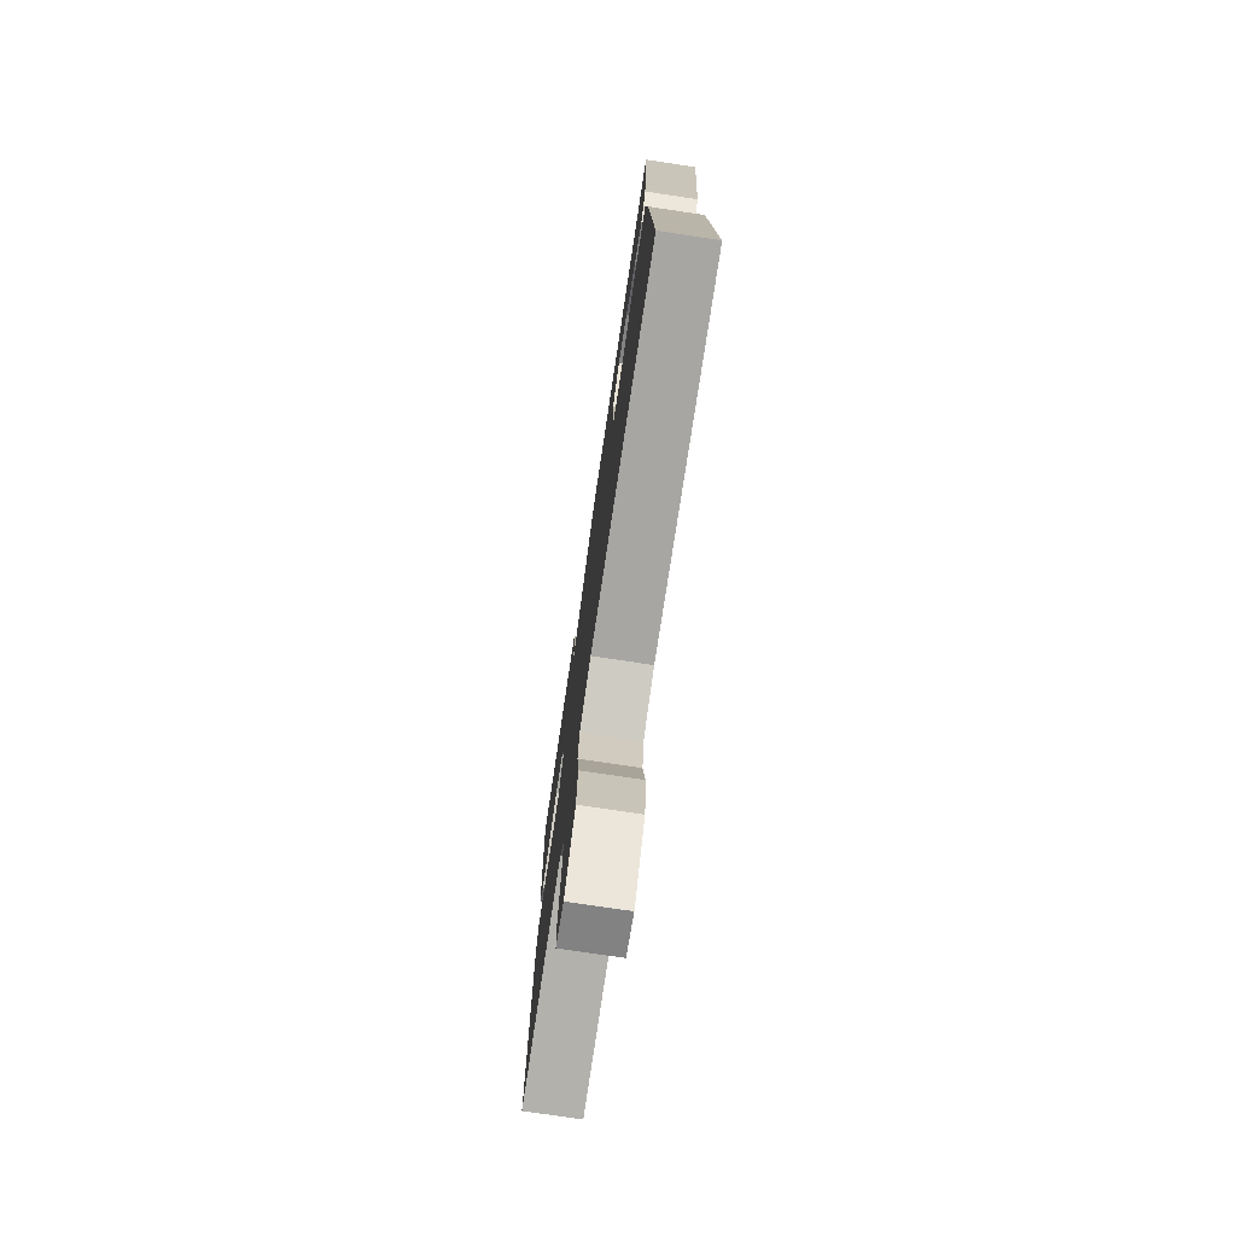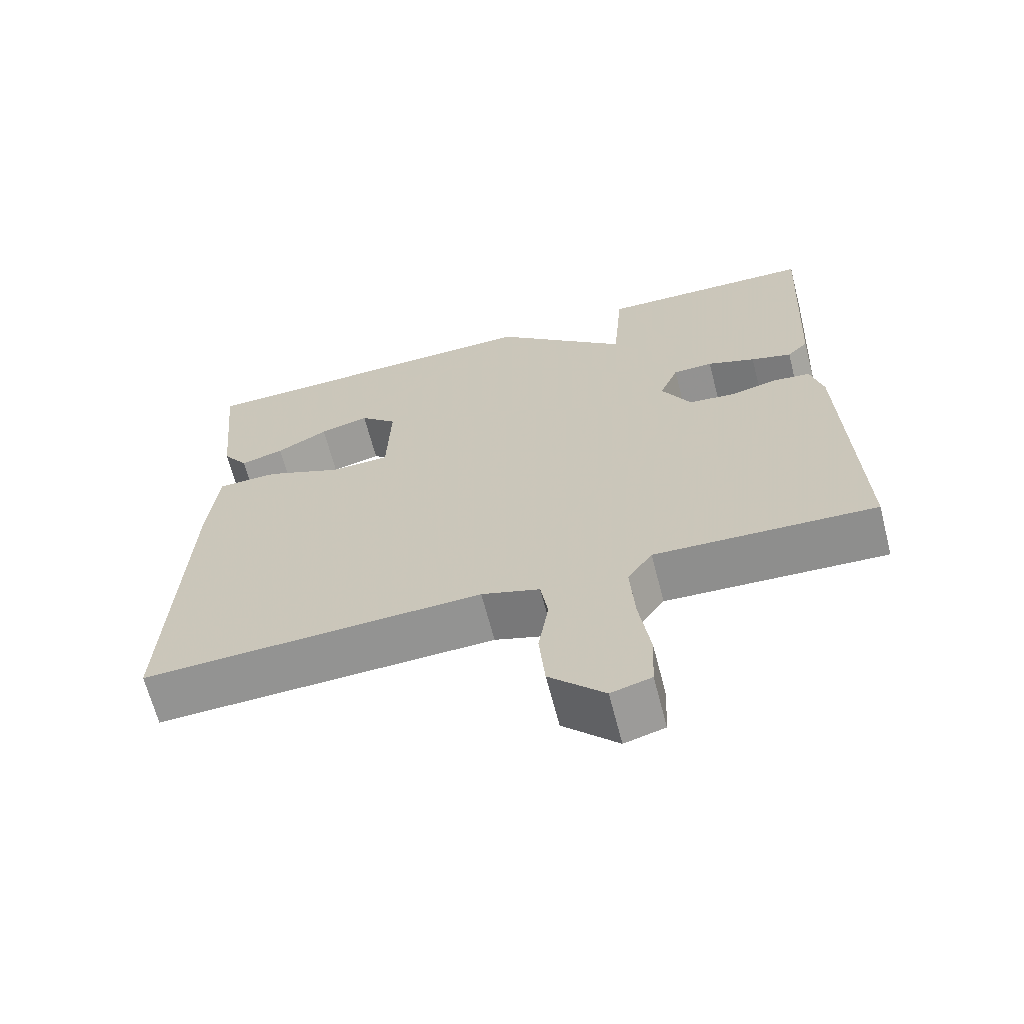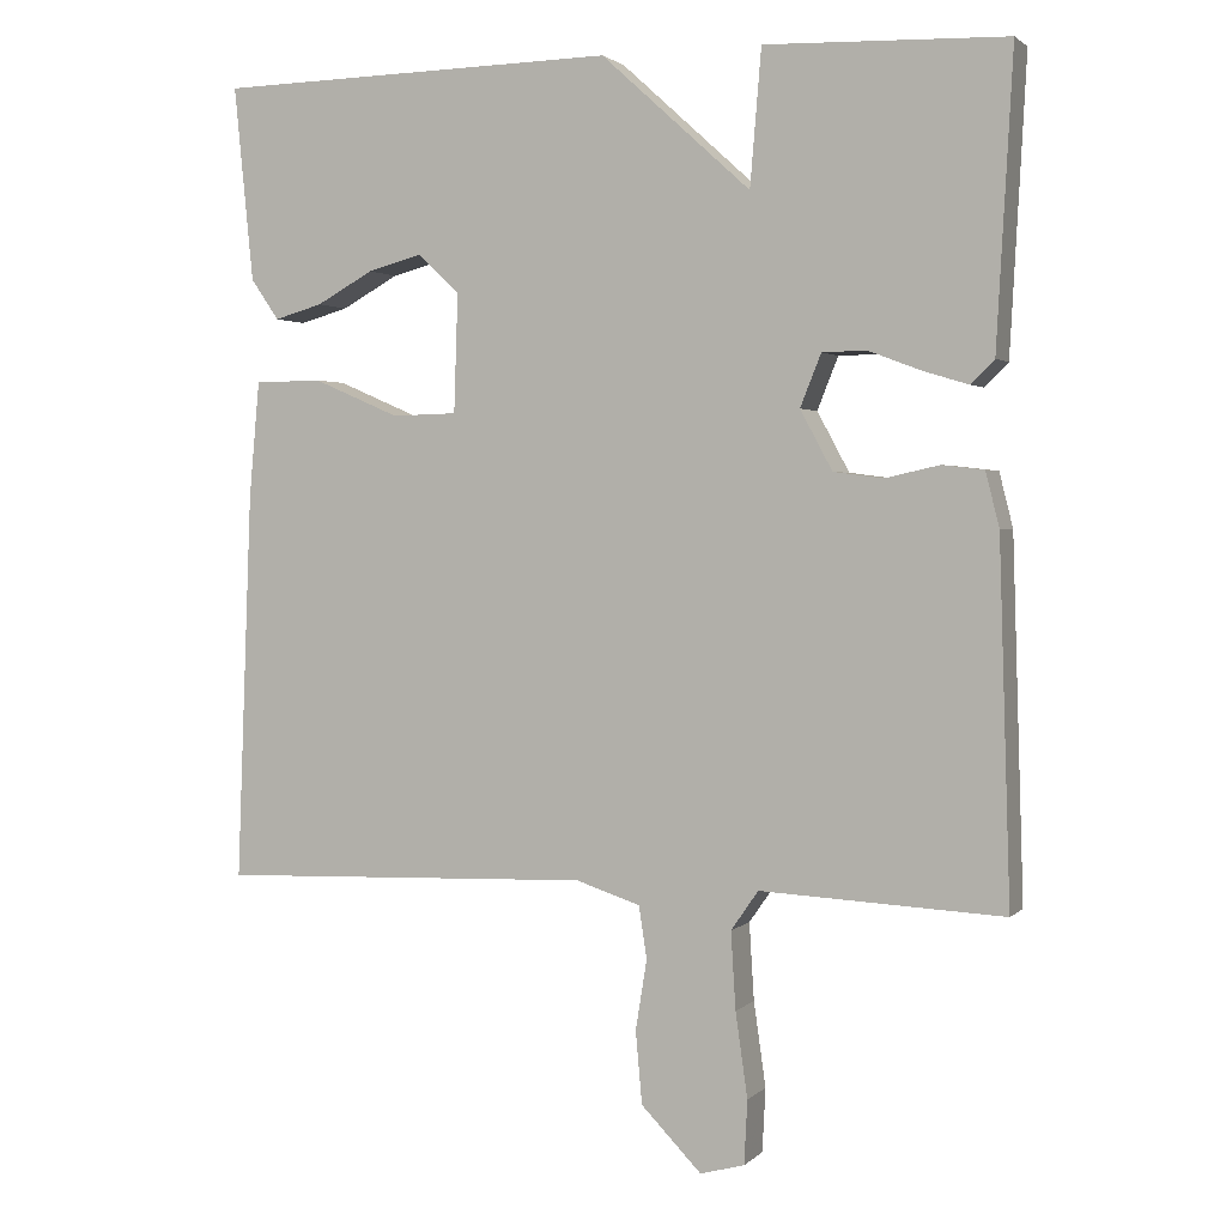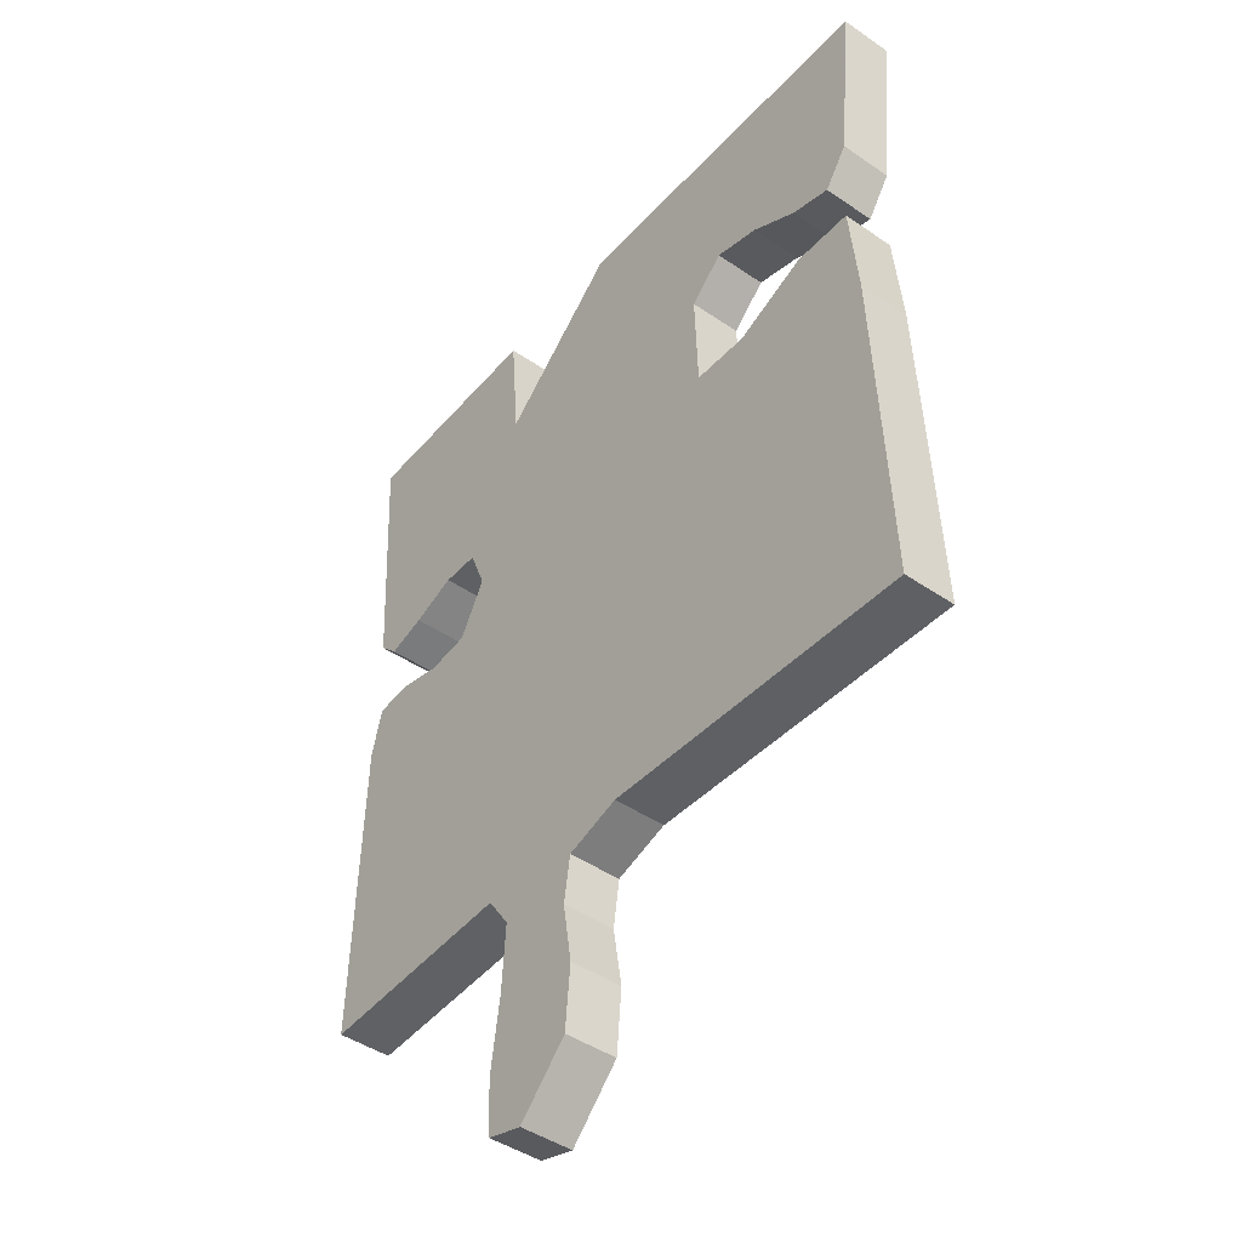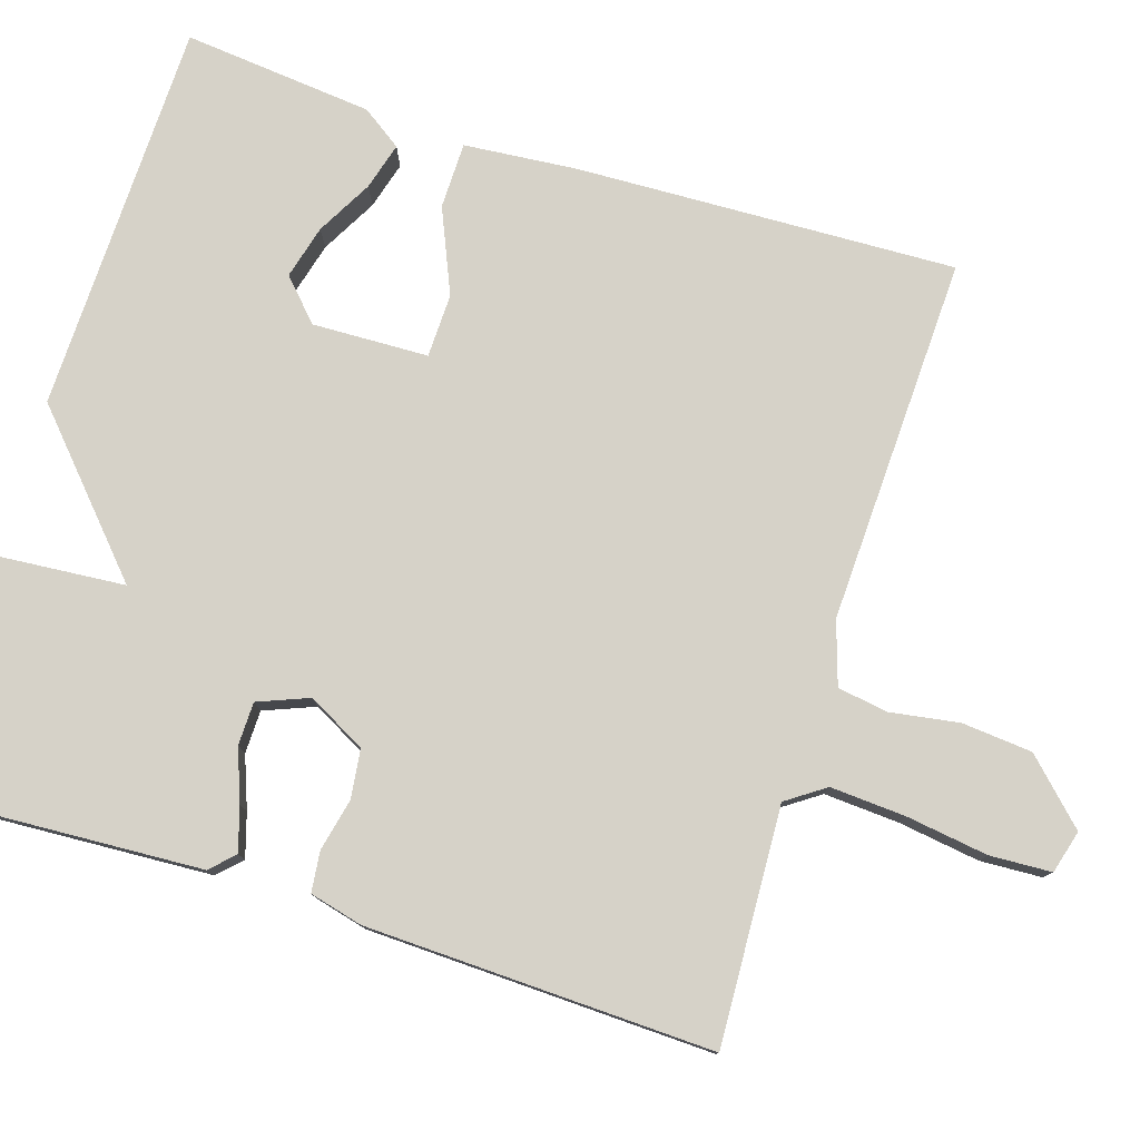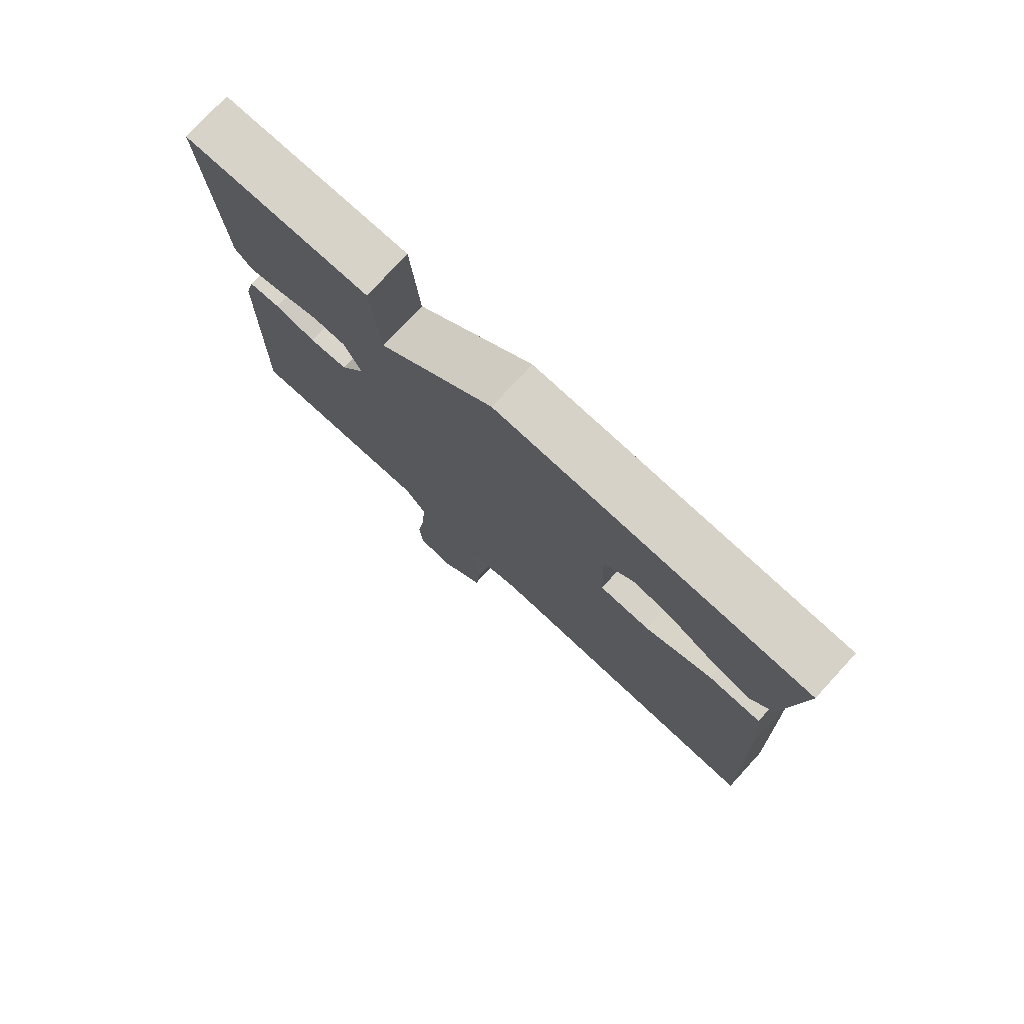
<metadata>
{"format":"obj","ext":"obj","renderer":"f3d","projection":"perspective","resolution":1024,"background":"white","views":[{"elev":-76.1,"azim":-98.5,"up":"+Z"},{"elev":-66.0,"azim":14.5,"up":"+Z"},{"elev":2.0,"azim":21.2,"up":"+Z"},{"elev":-44.6,"azim":-128.6,"up":"+Z"},{"elev":78.4,"azim":107.6,"up":"+Y"},{"elev":77.3,"azim":-137.3,"up":"+Z"}]}
</metadata>
<code>
v -0.5 0.07 -0.5
v -0.481 0.07 -0.016
v -0.468 0.07 0.128
v -0.384 0.07 0.129
v -0.277 0.07 0.083
v -0.196 0.07 0.085
v -0.191 0.07 0.233
v -0.242 0.07 0.281
v -0.31 0.07 0.263
v -0.381 0.07 0.224
v -0.441 0.07 0.207
v -0.476 0.07 0.258
v -0.5 0.07 0.5
v 0 0.07 0.51
v 0.186 0.07 0.341
v 0.2 0.07 0.51
v 0.5 0.07 0.5
v 0.48 0.07 0.137
v 0.451 0.07 0.108
v 0.395 0.07 0.125
v 0.329 0.07 0.15
v 0.274 0.07 0.149
v 0.248 0.07 0.084
v 0.288 0.07 0.01
v 0.35 0.07 0.002
v 0.417 0.07 0.017
v 0.469 0.07 0.011
v 0.486 0.07 -0.057
v 0.5 0.07 -0.5
v 0.198 0.07 -0.485
v 0.164 0.07 -0.534
v 0.17 0.07 -0.63
v 0.185 0.07 -0.735
v 0.181 0.07 -0.814
v 0.126 0.07 -0.829
v 0.051 0.07 -0.752
v 0.043 0.07 -0.662
v 0.057 0.07 -0.575
v 0.047 0.07 -0.51
v -0.033 0.07 -0.484
v -0.5 0 -0.5
v -0.481 0 -0.016
v -0.468 0 0.128
v -0.384 0 0.129
v -0.277 0 0.083
v -0.196 0 0.085
v -0.191 0 0.233
v -0.242 0 0.281
v -0.31 0 0.263
v -0.381 0 0.224
v -0.441 0 0.207
v -0.476 0 0.258
v -0.5 0 0.5
v 0 0 0.51
v 0.186 0 0.341
v 0.2 0 0.51
v 0.5 0 0.5
v 0.48 0 0.137
v 0.451 0 0.108
v 0.395 0 0.125
v 0.329 0 0.15
v 0.274 0 0.149
v 0.248 0 0.084
v 0.288 0 0.01
v 0.35 0 0.002
v 0.417 0 0.017
v 0.469 0 0.011
v 0.486 0 -0.057
v 0.5 0 -0.5
v 0.198 0 -0.485
v 0.164 0 -0.534
v 0.17 0 -0.63
v 0.185 0 -0.735
v 0.181 0 -0.814
v 0.126 0 -0.829
v 0.051 0 -0.752
v 0.043 0 -0.662
v 0.057 0 -0.575
v 0.047 0 -0.51
v -0.033 0 -0.484
f 36 37 38
f 35 36 38
f 34 35 38
f 33 34 38
f 32 33 38
f 31 32 38 39
f 30 31 39 40
f 28 29 30
f 27 28 30
f 26 27 30
f 25 26 30
f 24 25 30 40
f 19 20 21
f 18 19 21
f 17 18 21
f 16 17 21
f 15 16 21
f 15 21 22
f 14 15 22 23
f 12 13 14
f 11 12 14
f 10 11 14
f 9 10 14
f 8 9 14
f 14 23 24
f 8 14 24
f 7 8 24
f 3 4 5
f 2 3 5
f 1 2 5
f 40 1 5
f 40 5 6
f 6 7 24 40
f 78 77 76
f 78 76 75
f 78 75 74
f 78 74 73
f 78 73 72
f 79 78 72 71
f 80 79 71 70
f 70 69 68
f 70 68 67
f 70 67 66
f 70 66 65
f 80 70 65 64
f 61 60 59
f 61 59 58
f 61 58 57
f 61 57 56
f 61 56 55
f 62 61 55
f 63 62 55 54
f 54 53 52
f 54 52 51
f 54 51 50
f 54 50 49
f 54 49 48
f 64 63 54
f 64 54 48
f 64 48 47
f 45 44 43
f 45 43 42
f 45 42 41
f 45 41 80
f 46 45 80
f 80 64 47 46
f 1 41 42 2
f 2 42 43 3
f 3 43 44 4
f 4 44 45 5
f 5 45 46 6
f 6 46 47 7
f 7 47 48 8
f 8 48 49 9
f 9 49 50 10
f 10 50 51 11
f 11 51 52 12
f 12 52 53 13
f 13 53 54 14
f 14 54 55 15
f 15 55 56 16
f 16 56 57 17
f 17 57 58 18
f 18 58 59 19
f 19 59 60 20
f 20 60 61 21
f 21 61 62 22
f 22 62 63 23
f 23 63 64 24
f 24 64 65 25
f 25 65 66 26
f 26 66 67 27
f 27 67 68 28
f 28 68 69 29
f 29 69 70 30
f 30 70 71 31
f 31 71 72 32
f 32 72 73 33
f 33 73 74 34
f 34 74 75 35
f 35 75 76 36
f 36 76 77 37
f 37 77 78 38
f 38 78 79 39
f 39 79 80 40
f 40 80 41 1

</code>
